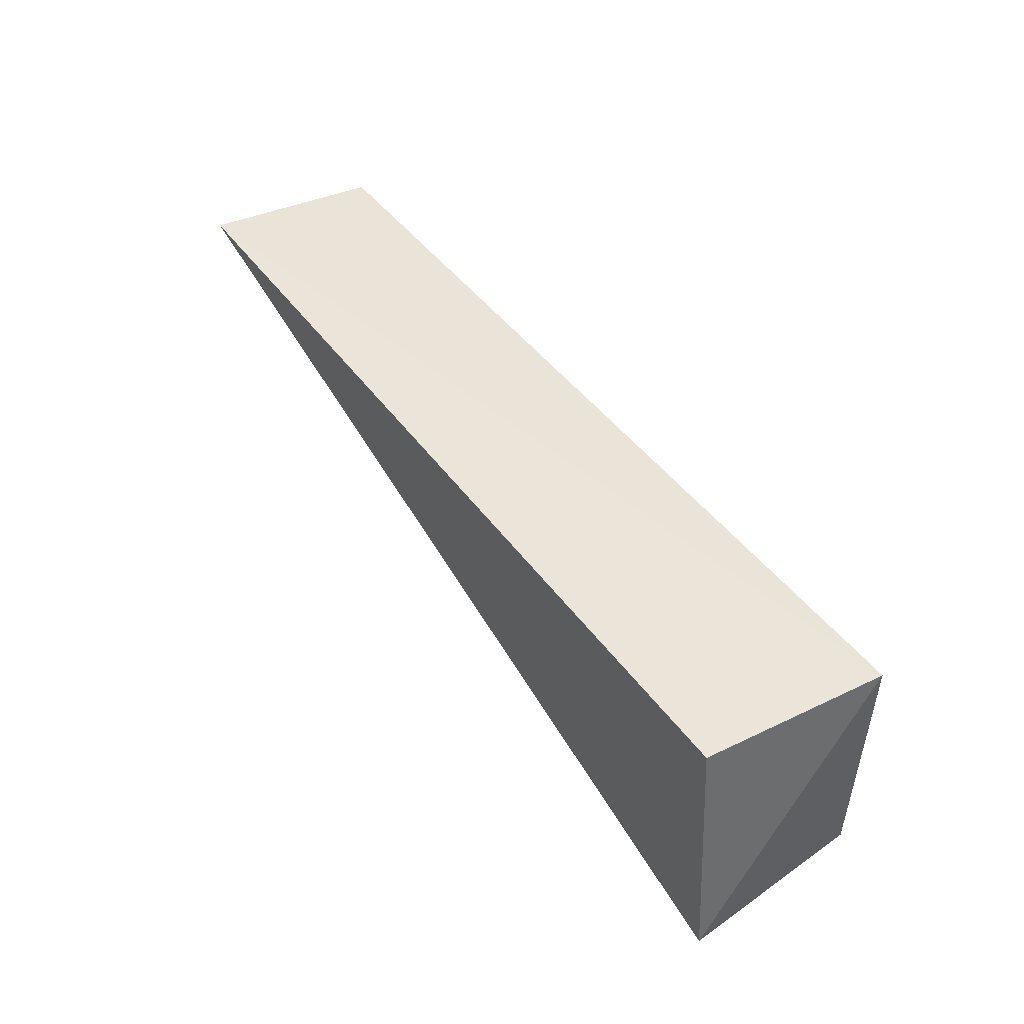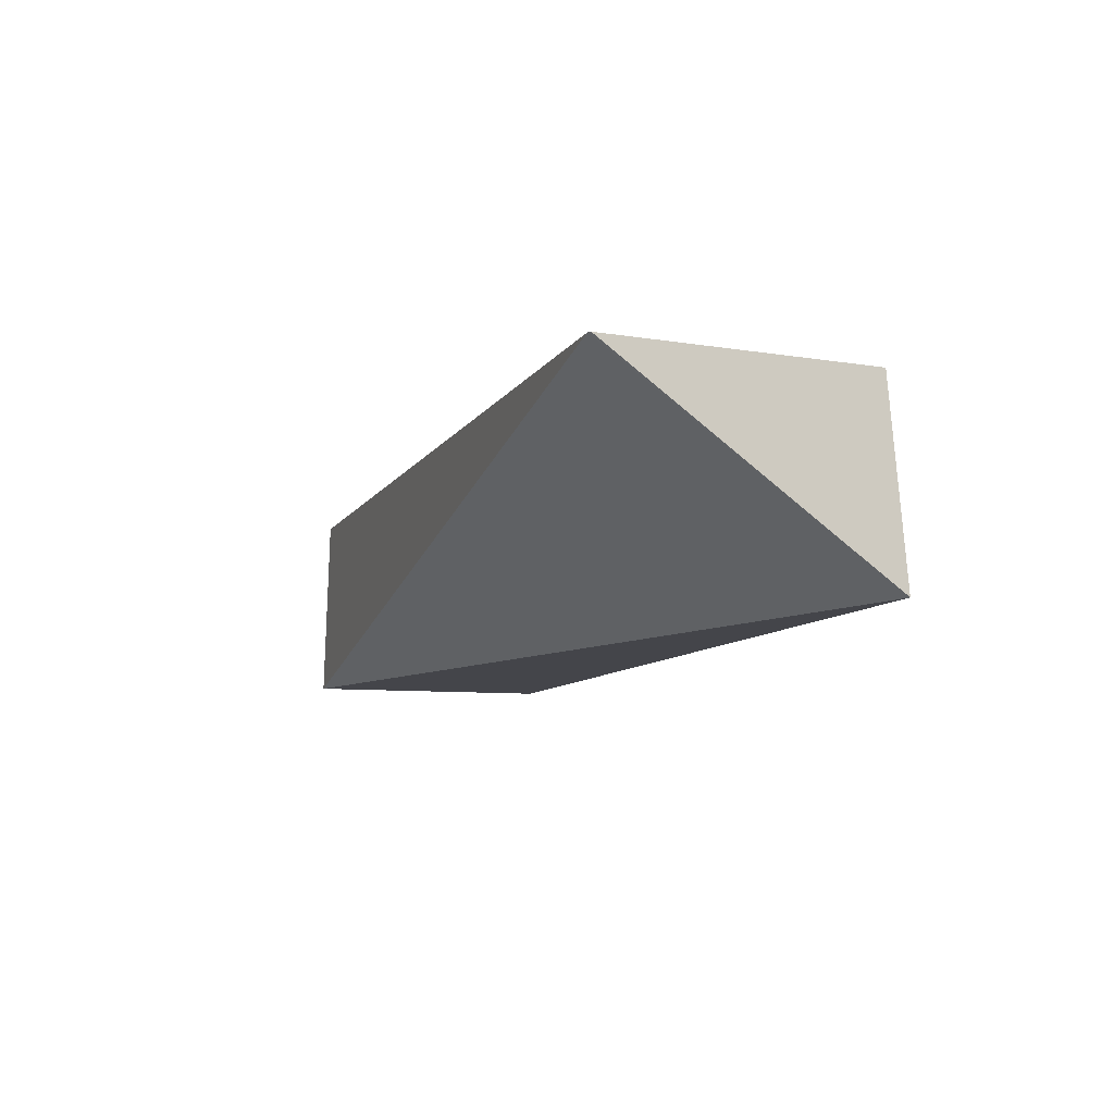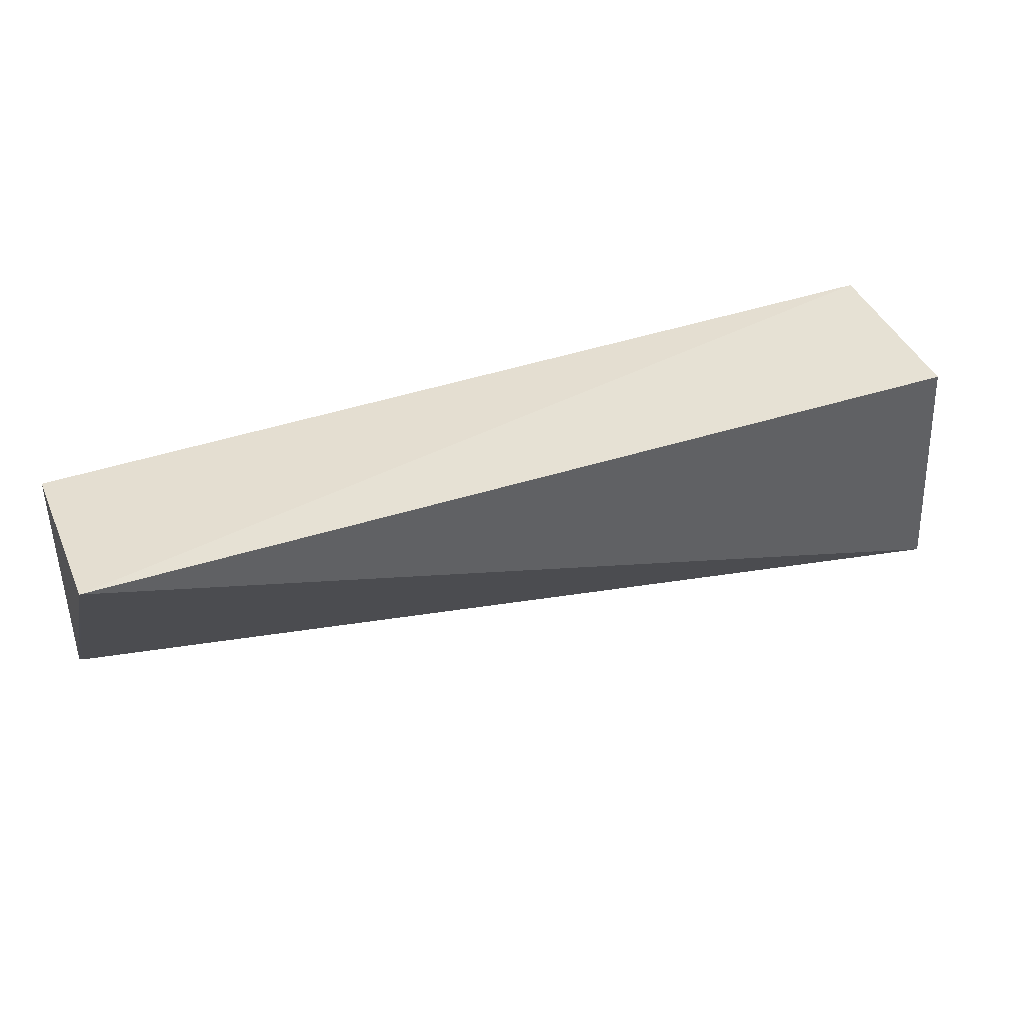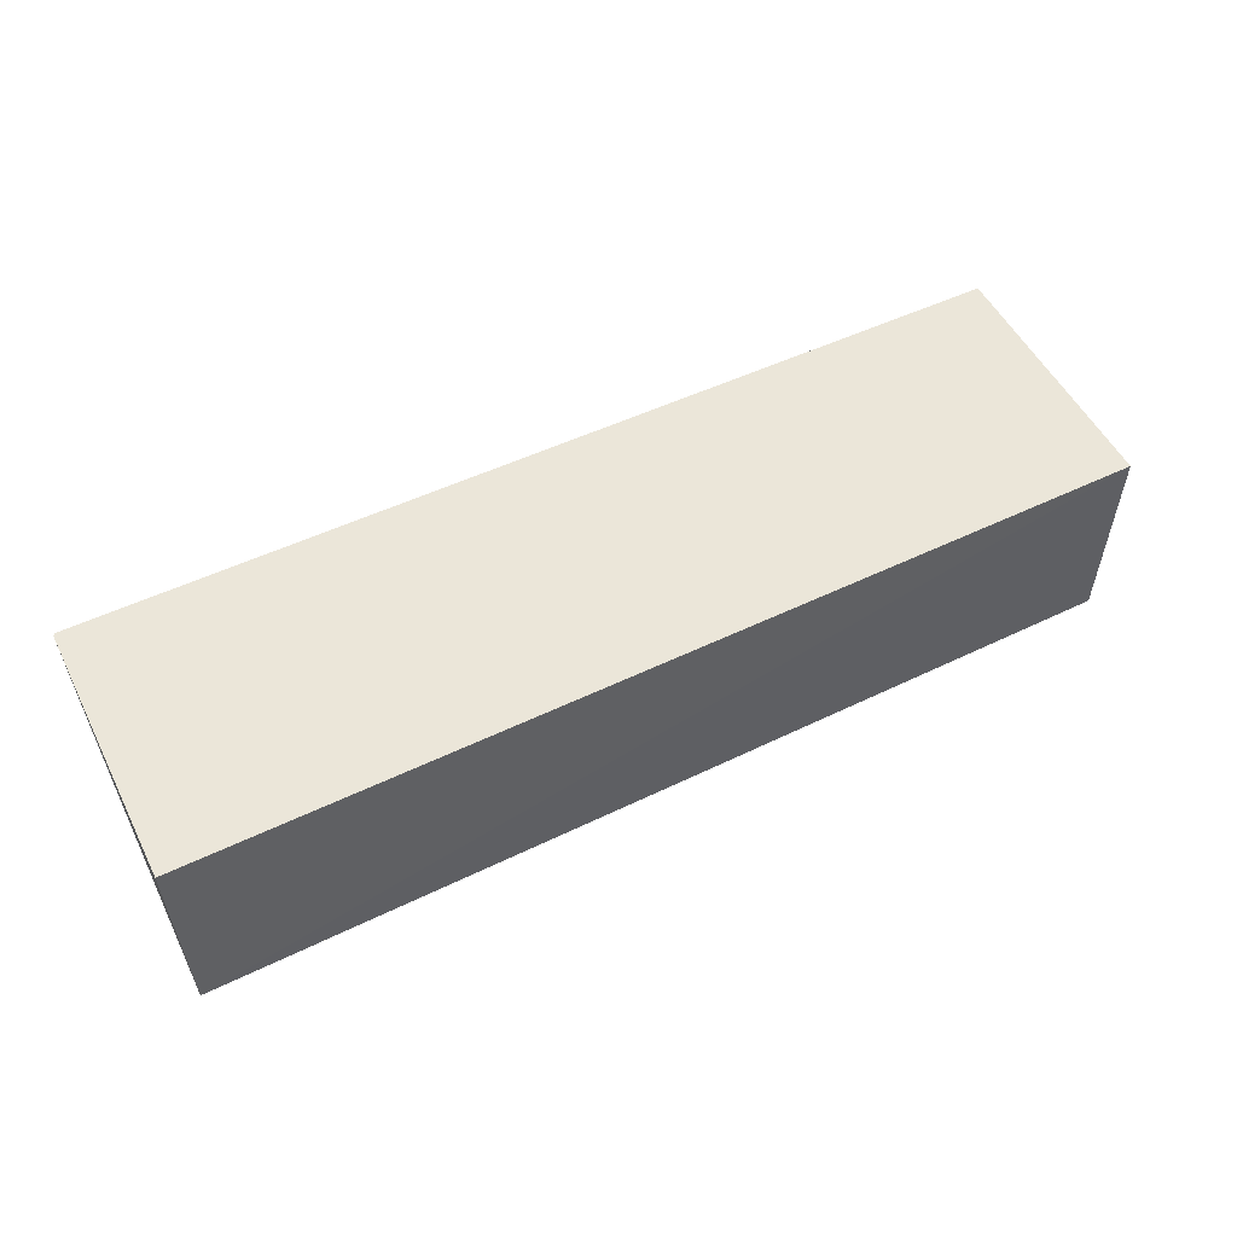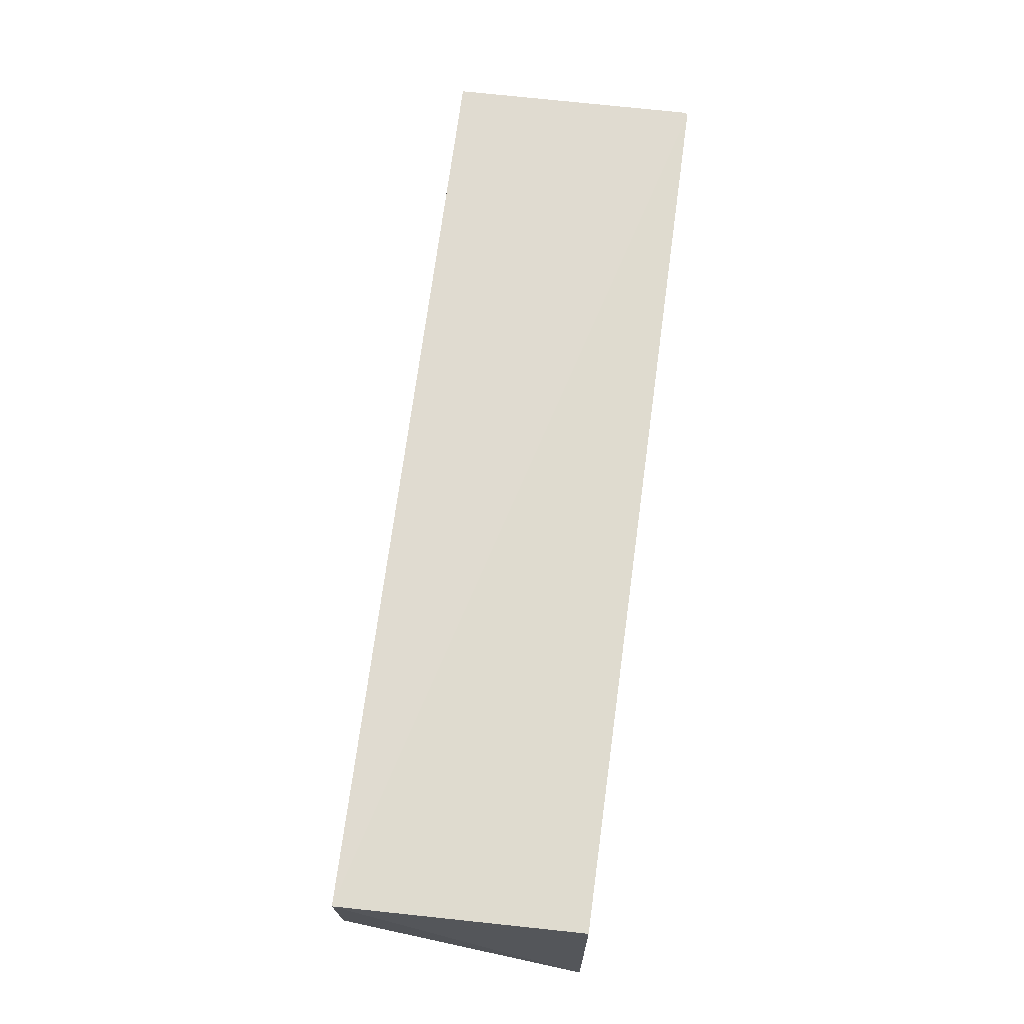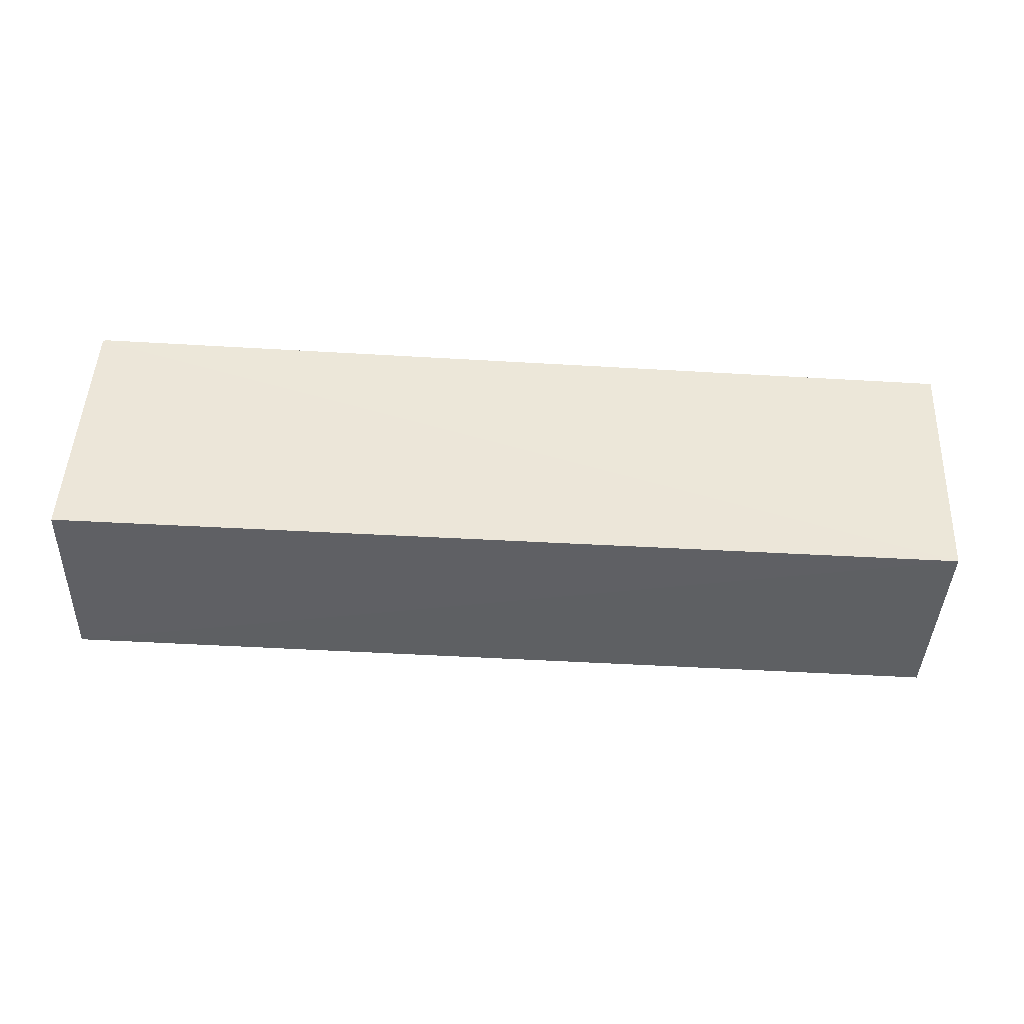
<metadata>
{"format":"obj","ext":"obj","renderer":"f3d","projection":"perspective","resolution":1024,"background":"white","views":[{"elev":43.9,"azim":-123.4,"up":"+Y"},{"elev":-9.2,"azim":70.9,"up":"+Z"},{"elev":41.7,"azim":157.7,"up":"+Y"},{"elev":55.2,"azim":154.0,"up":"+Z"},{"elev":70.3,"azim":-82.2,"up":"+Z"},{"elev":50.1,"azim":-175.8,"up":"+Z"}]}
</metadata>
<code>
v -0.08982 0.03229 0.2621
v -0.08954 0.005224 0.2627
v -0.0898 0.034 0.2422
v -0.1869 0.0323 0.2422
v -0.1878 0.03144 0.2628
v -0.189 0.00505 0.2422
v -0.08984 0.005026 0.2627
v -0.1869 0.005125 0.2626
f 1 2 3
f 5 2 1
f 5 1 3
f 5 3 4
f 6 4 3
f 6 5 4
f 7 6 3
f 7 3 2
f 7 2 5
f 8 7 5
f 8 5 6
f 8 6 7

</code>
